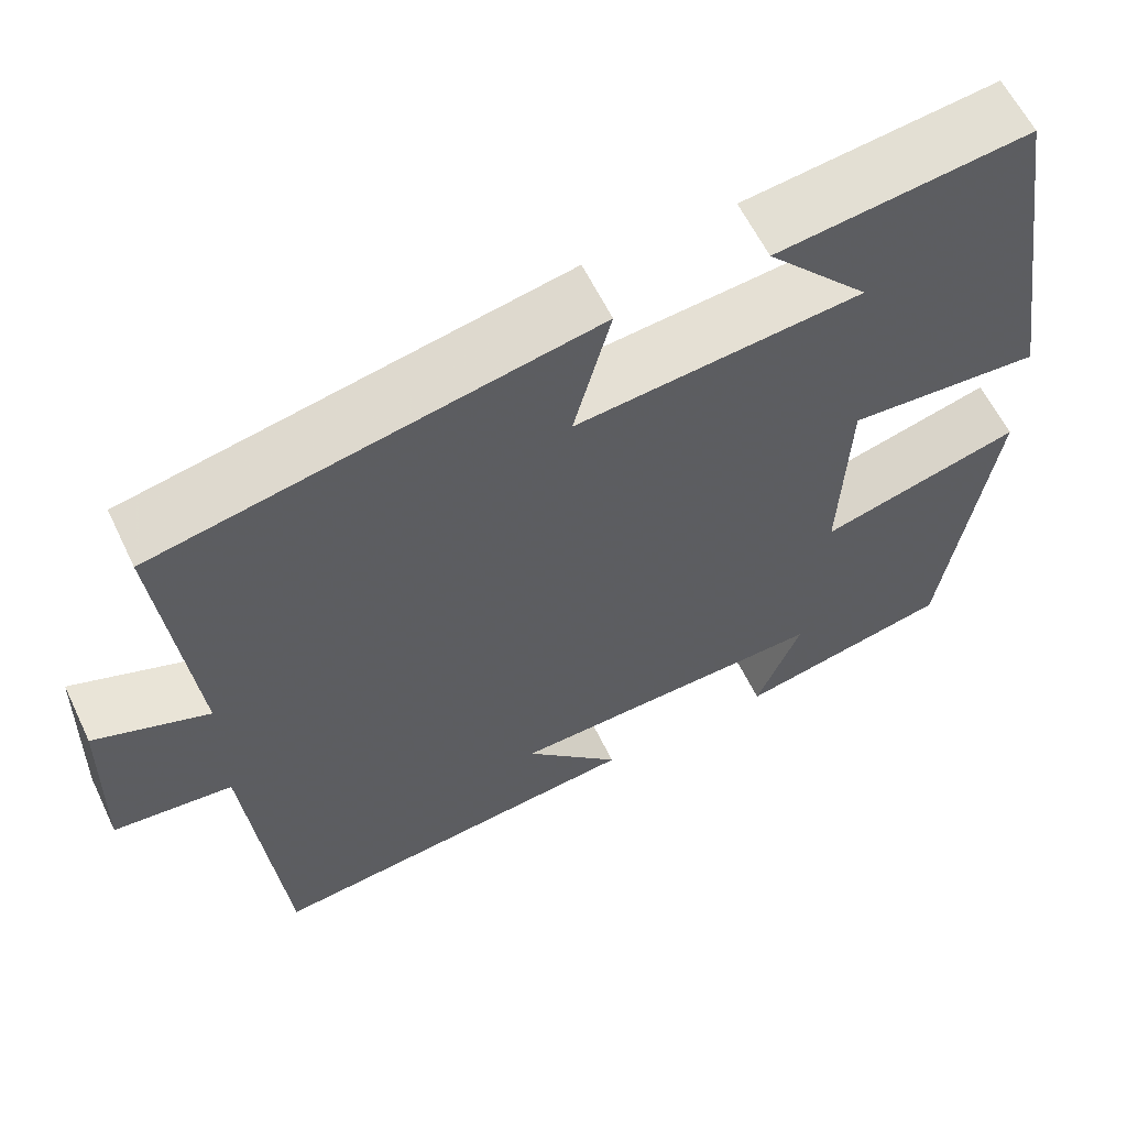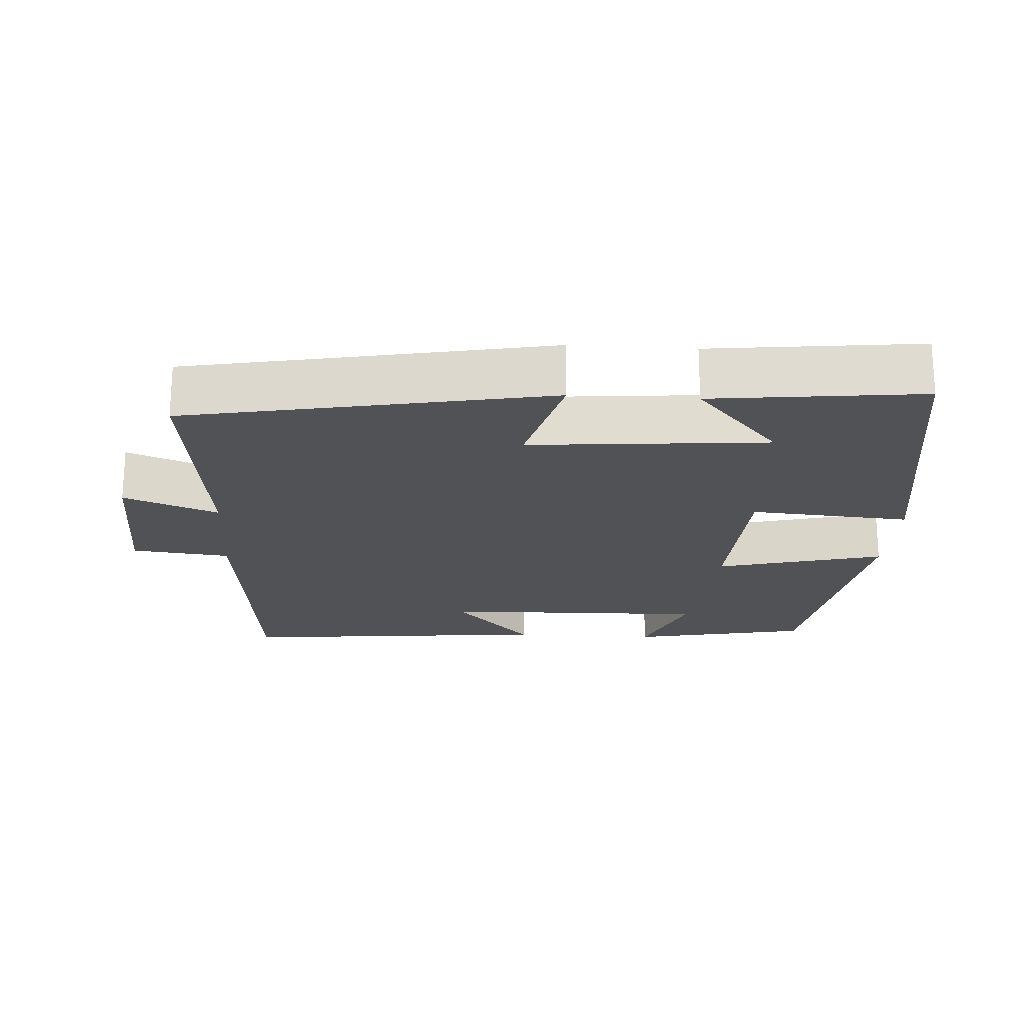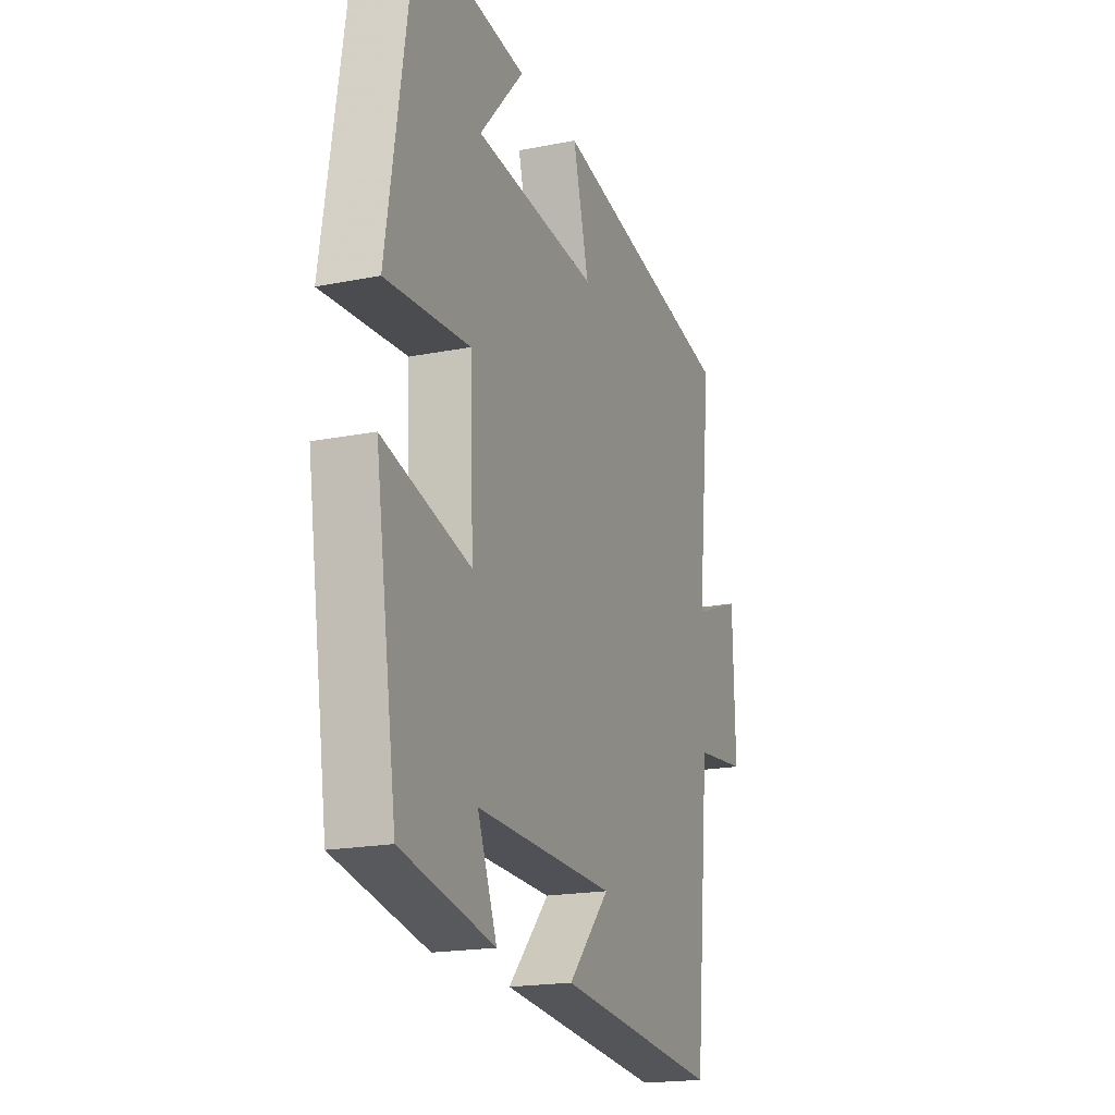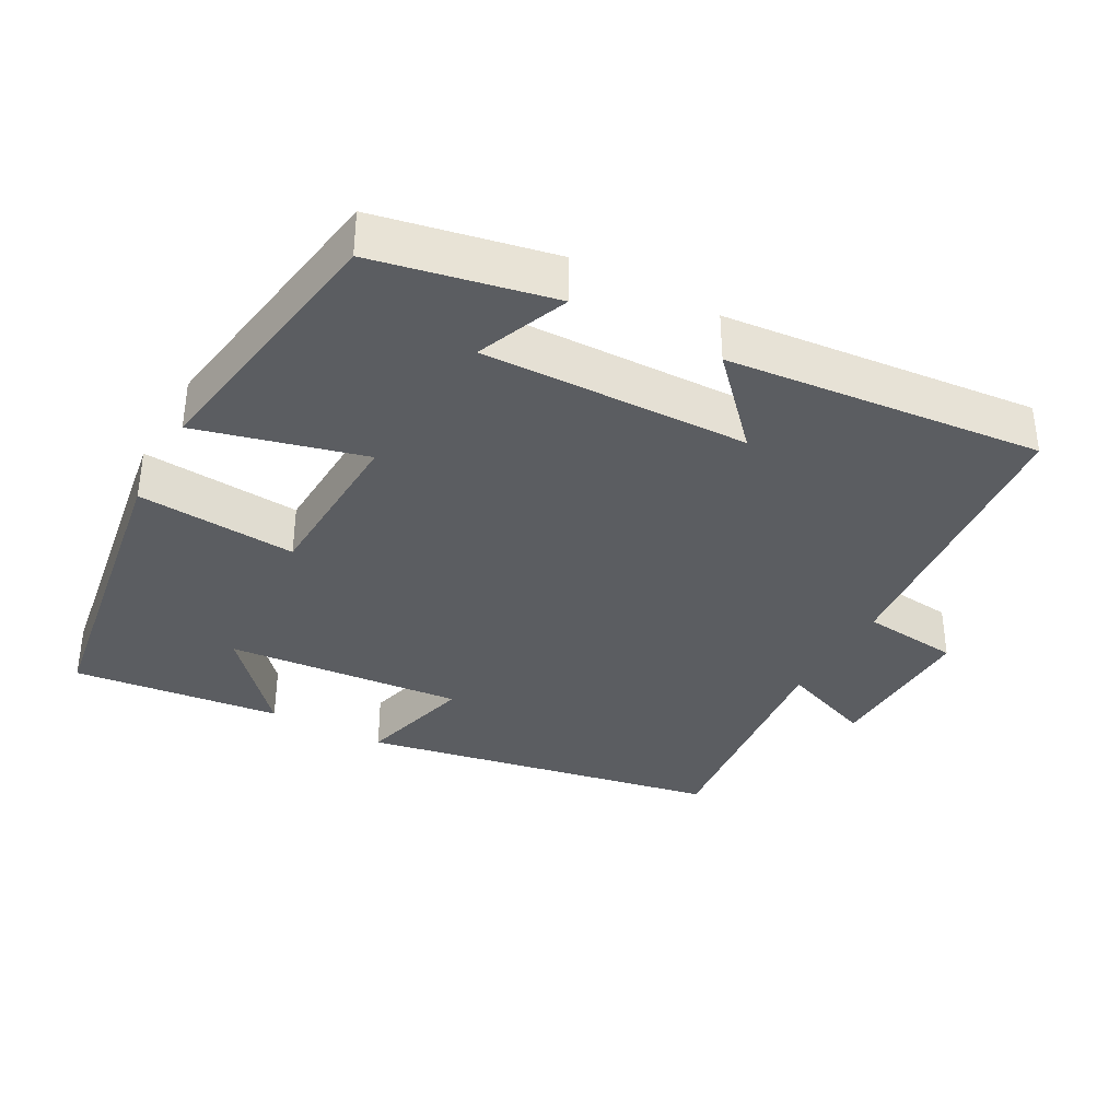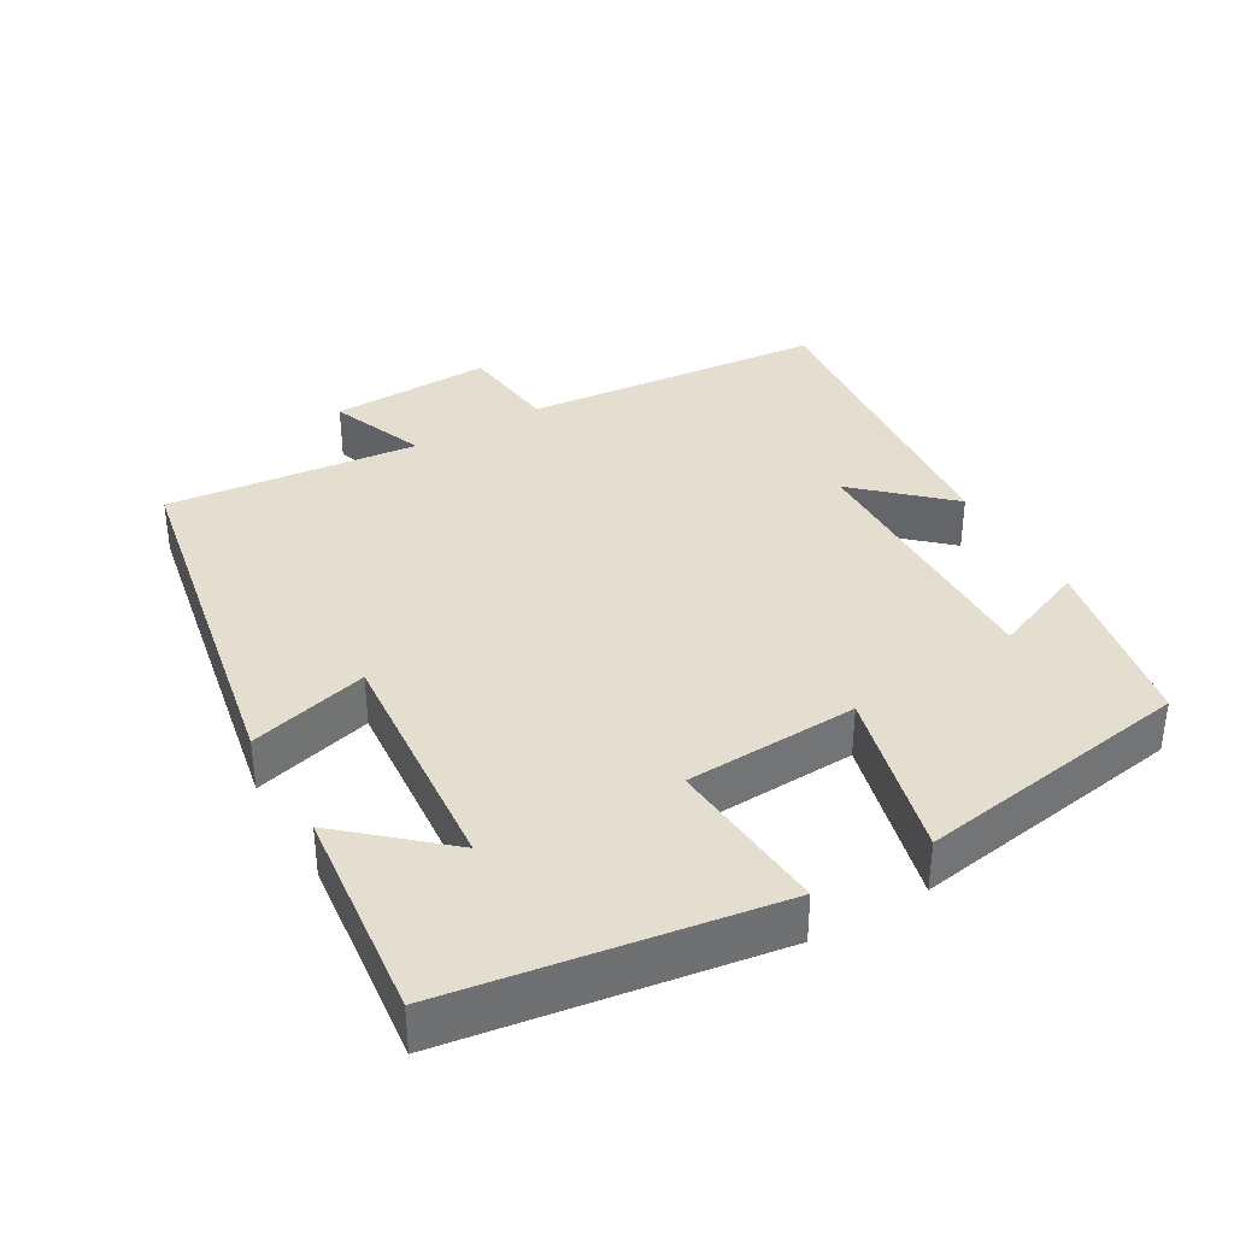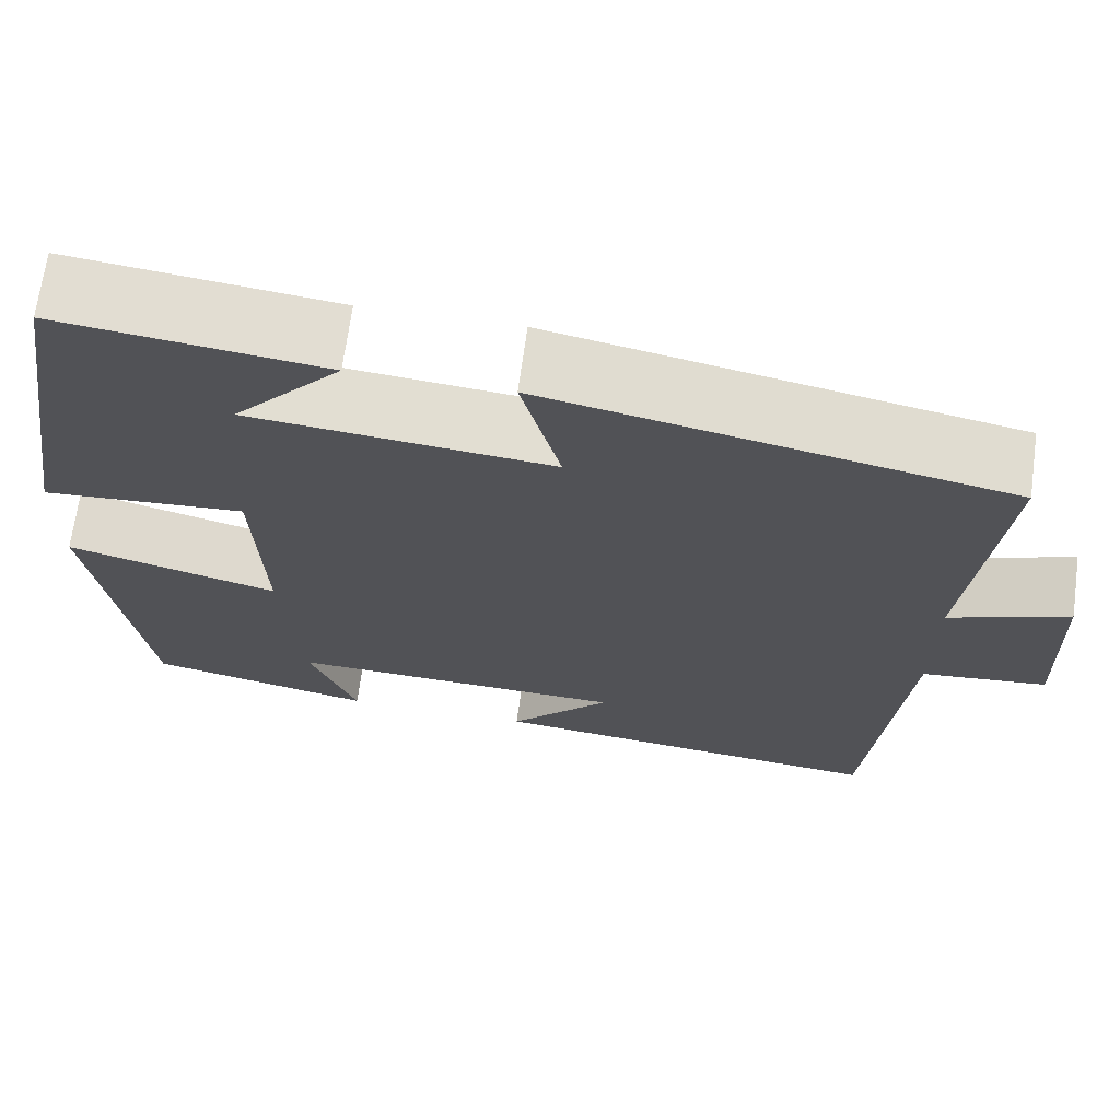
<metadata>
{"format":"obj","ext":"obj","renderer":"f3d","projection":"perspective","resolution":1024,"background":"white","views":[{"elev":60.5,"azim":-25.6,"up":"+Z"},{"elev":-21.0,"azim":-3.7,"up":"+Y"},{"elev":-19.0,"azim":110.7,"up":"+Z"},{"elev":-35.7,"azim":151.1,"up":"+Y"},{"elev":36.4,"azim":59.6,"up":"+Y"},{"elev":68.2,"azim":-172.3,"up":"+Z"}]}
</metadata>
<code>
v -0.459 0.07 -0.544
v -0.5 0.07 -0.13
v -0.638 0.07 -0.115
v -0.632 0.07 0.107
v -0.5 0.07 0.056
v -0.538 0.07 0.402
v -0.033 0.07 0.5
v -0.076 0.07 0.336
v 0.256 0.07 0.366
v 0.137 0.07 0.5
v 0.43 0.07 0.534
v 0.5 0.07 0.092
v 0.276 0.07 0.109
v 0.266 0.07 -0.129
v 0.5 0.07 -0.068
v 0.442 0.07 -0.449
v 0.193 0.07 -0.5
v 0.245 0.07 -0.37
v -0.129 0.07 -0.38
v -0.017 0.07 -0.5
v -0.459 0 -0.544
v -0.5 0 -0.13
v -0.638 0 -0.115
v -0.632 0 0.107
v -0.5 0 0.056
v -0.538 0 0.402
v -0.033 0 0.5
v -0.076 0 0.336
v 0.256 0 0.366
v 0.137 0 0.5
v 0.43 0 0.534
v 0.5 0 0.092
v 0.276 0 0.109
v 0.266 0 -0.129
v 0.5 0 -0.068
v 0.442 0 -0.449
v 0.193 0 -0.5
v 0.245 0 -0.37
v -0.129 0 -0.38
v -0.017 0 -0.5
f 19 20 1 2
f 18 19 2
f 15 16 17 18
f 14 15 18
f 13 14 18 2
f 11 12 13
f 9 10 11
f 9 11 13
f 13 2 3
f 9 13 3
f 8 9 3
f 5 6 7 8
f 3 4 5
f 3 5 8
f 22 21 40 39
f 22 39 38
f 38 37 36 35
f 38 35 34
f 22 38 34 33
f 33 32 31
f 31 30 29
f 33 31 29
f 23 22 33
f 23 33 29
f 23 29 28
f 28 27 26 25
f 25 24 23
f 28 25 23
f 1 21 22 2
f 2 22 23 3
f 3 23 24 4
f 4 24 25 5
f 5 25 26 6
f 6 26 27 7
f 7 27 28 8
f 8 28 29 9
f 9 29 30 10
f 10 30 31 11
f 11 31 32 12
f 12 32 33 13
f 13 33 34 14
f 14 34 35 15
f 15 35 36 16
f 16 36 37 17
f 17 37 38 18
f 18 38 39 19
f 19 39 40 20
f 20 40 21 1

</code>
